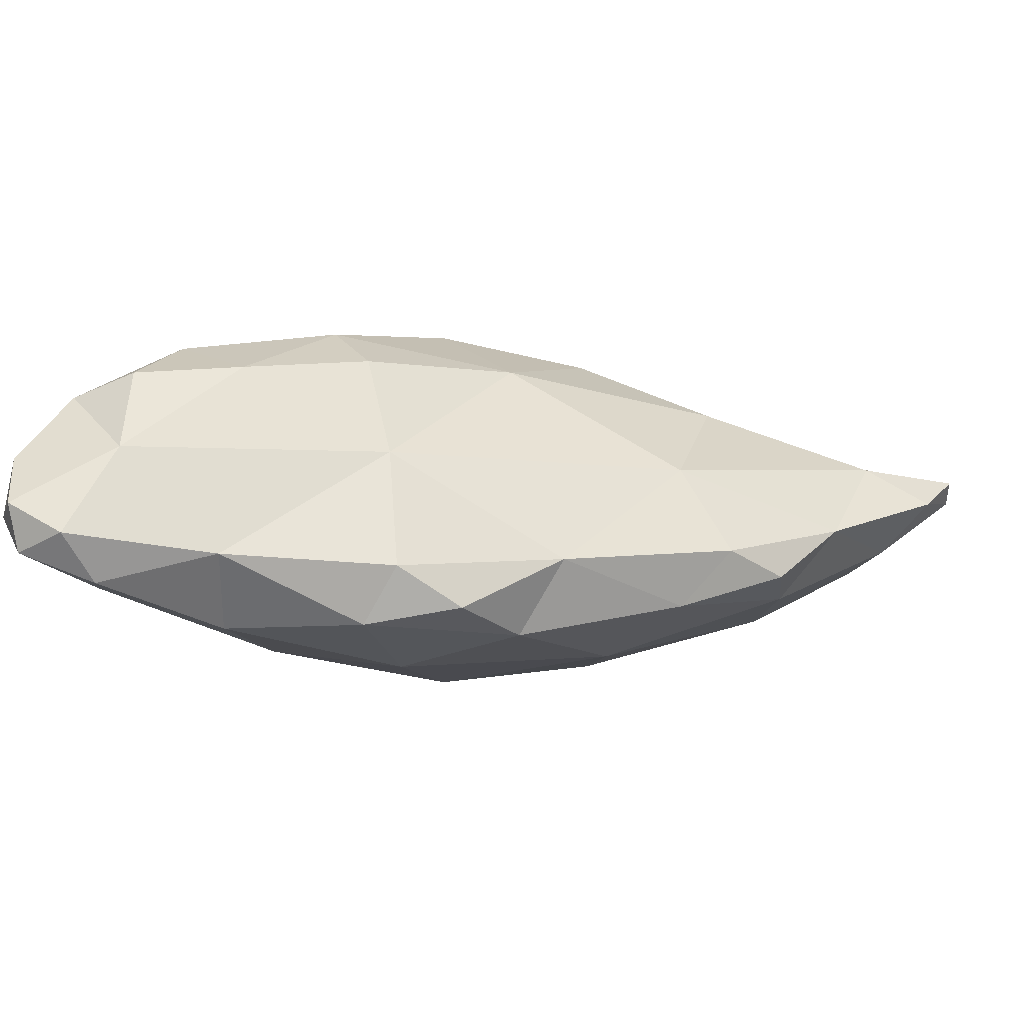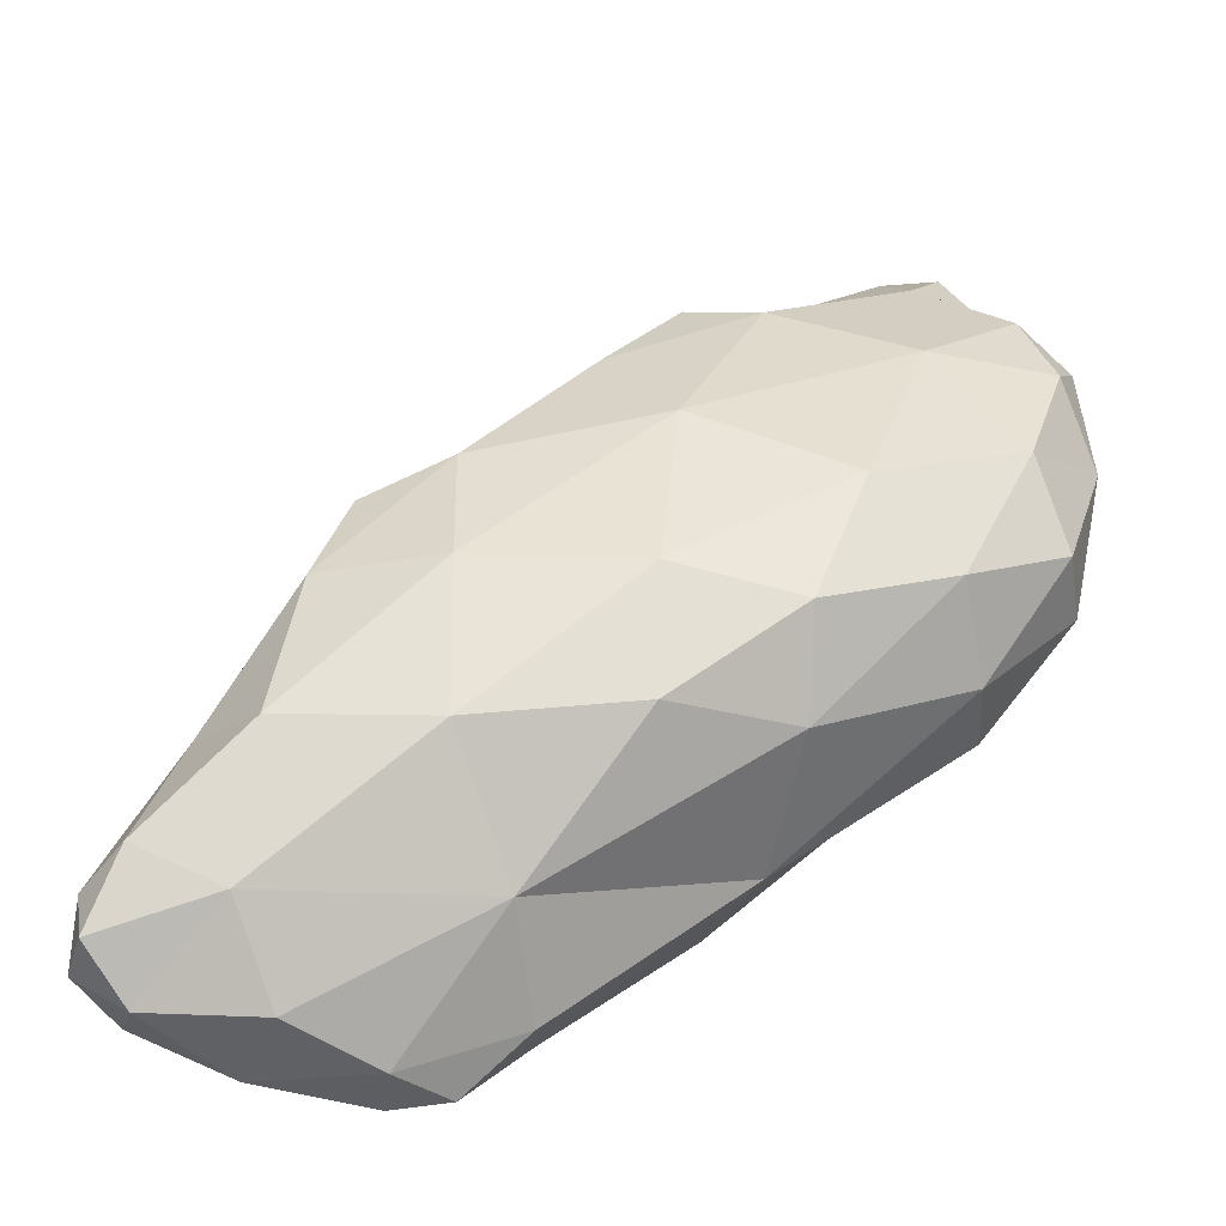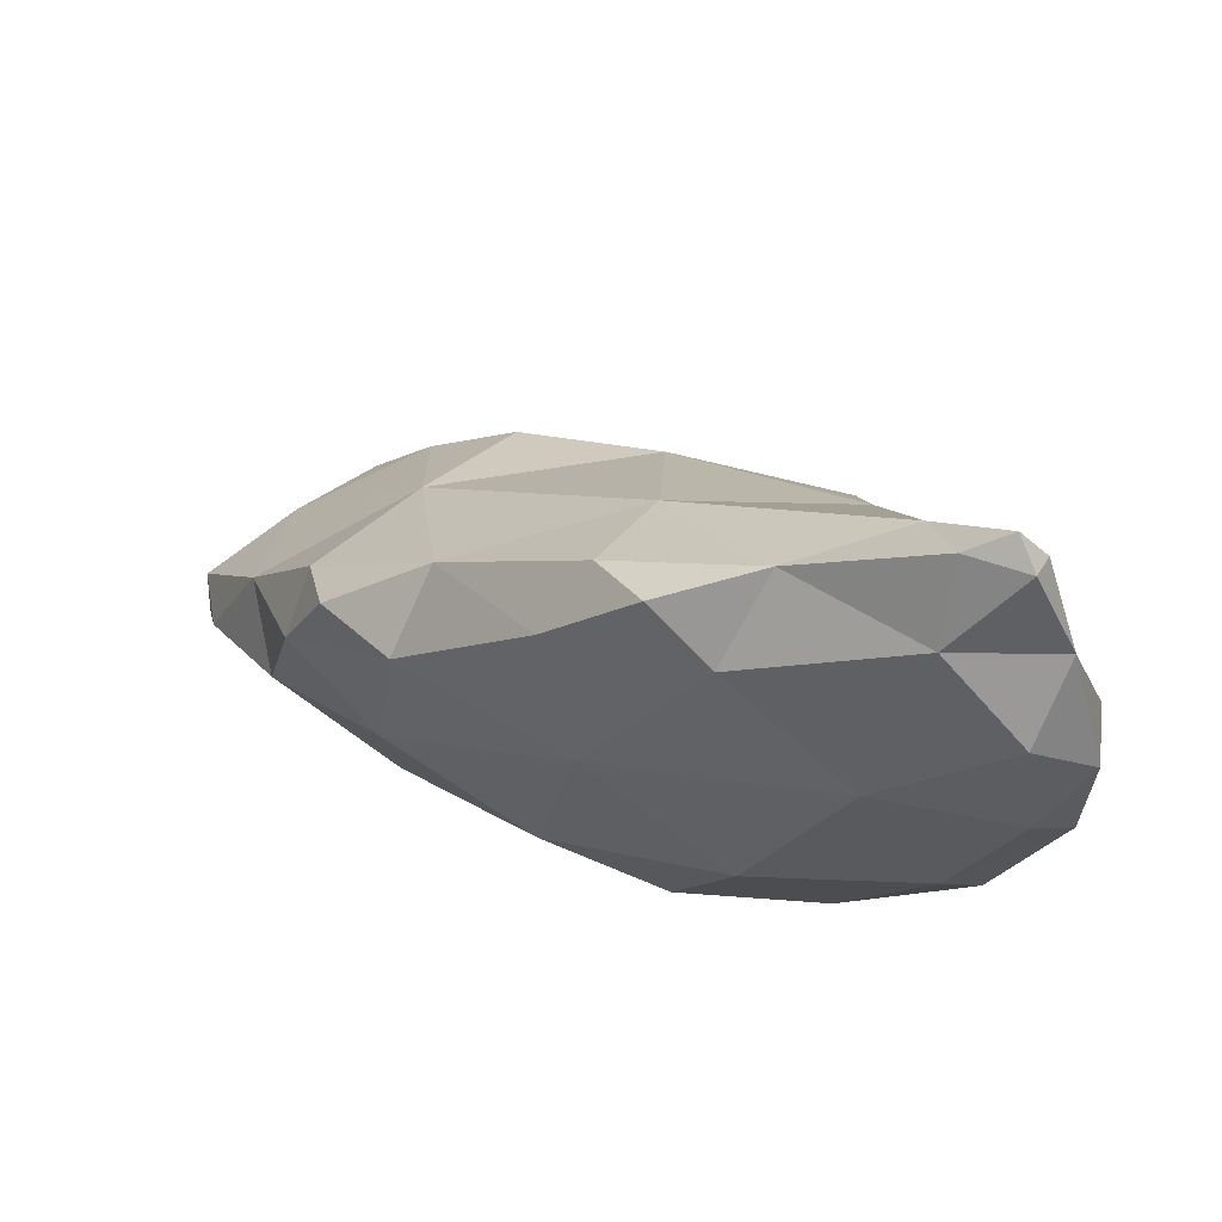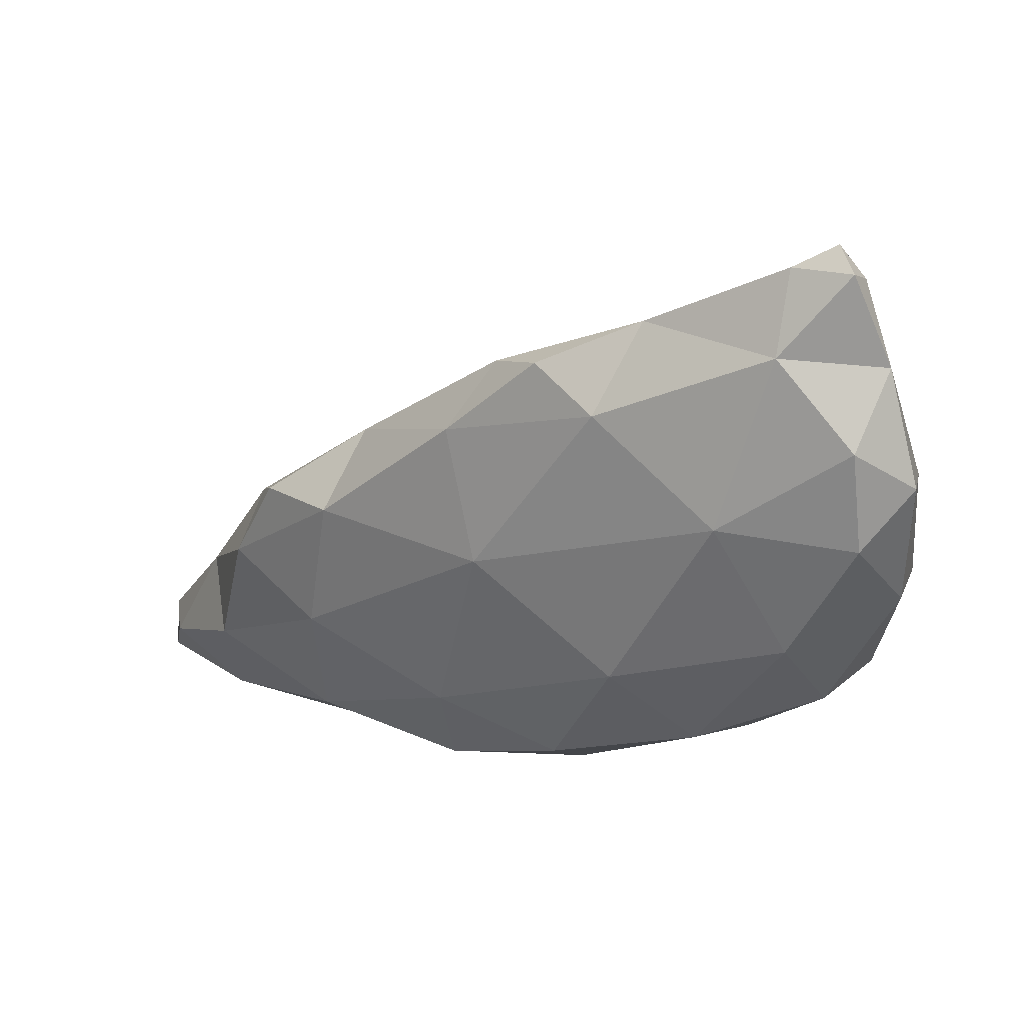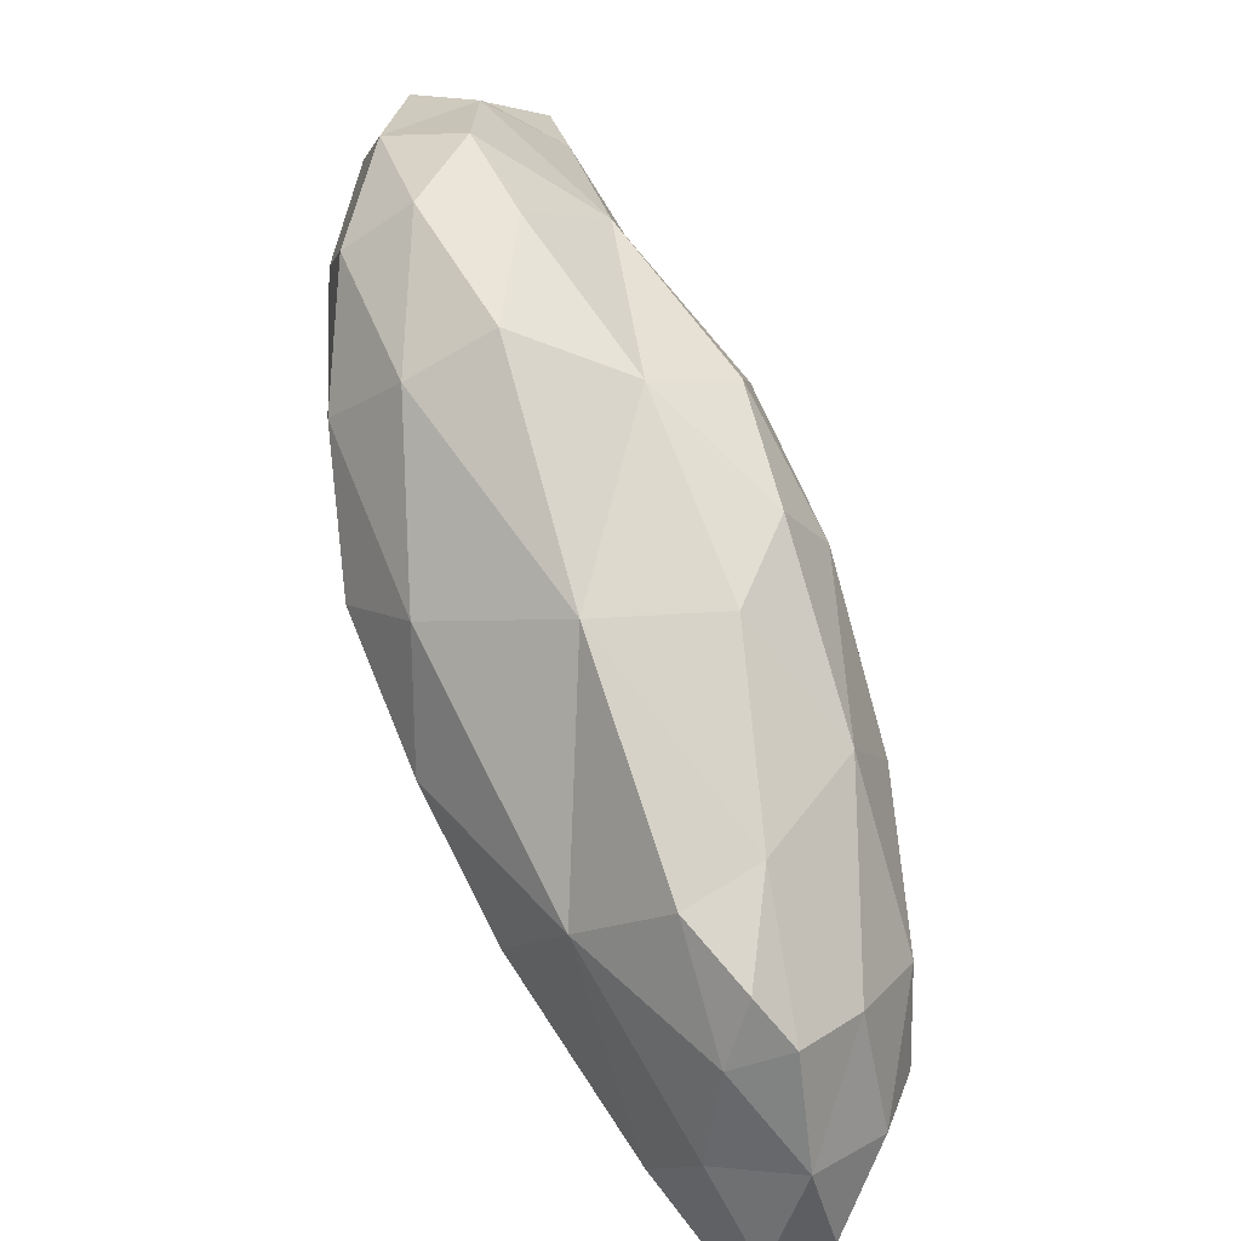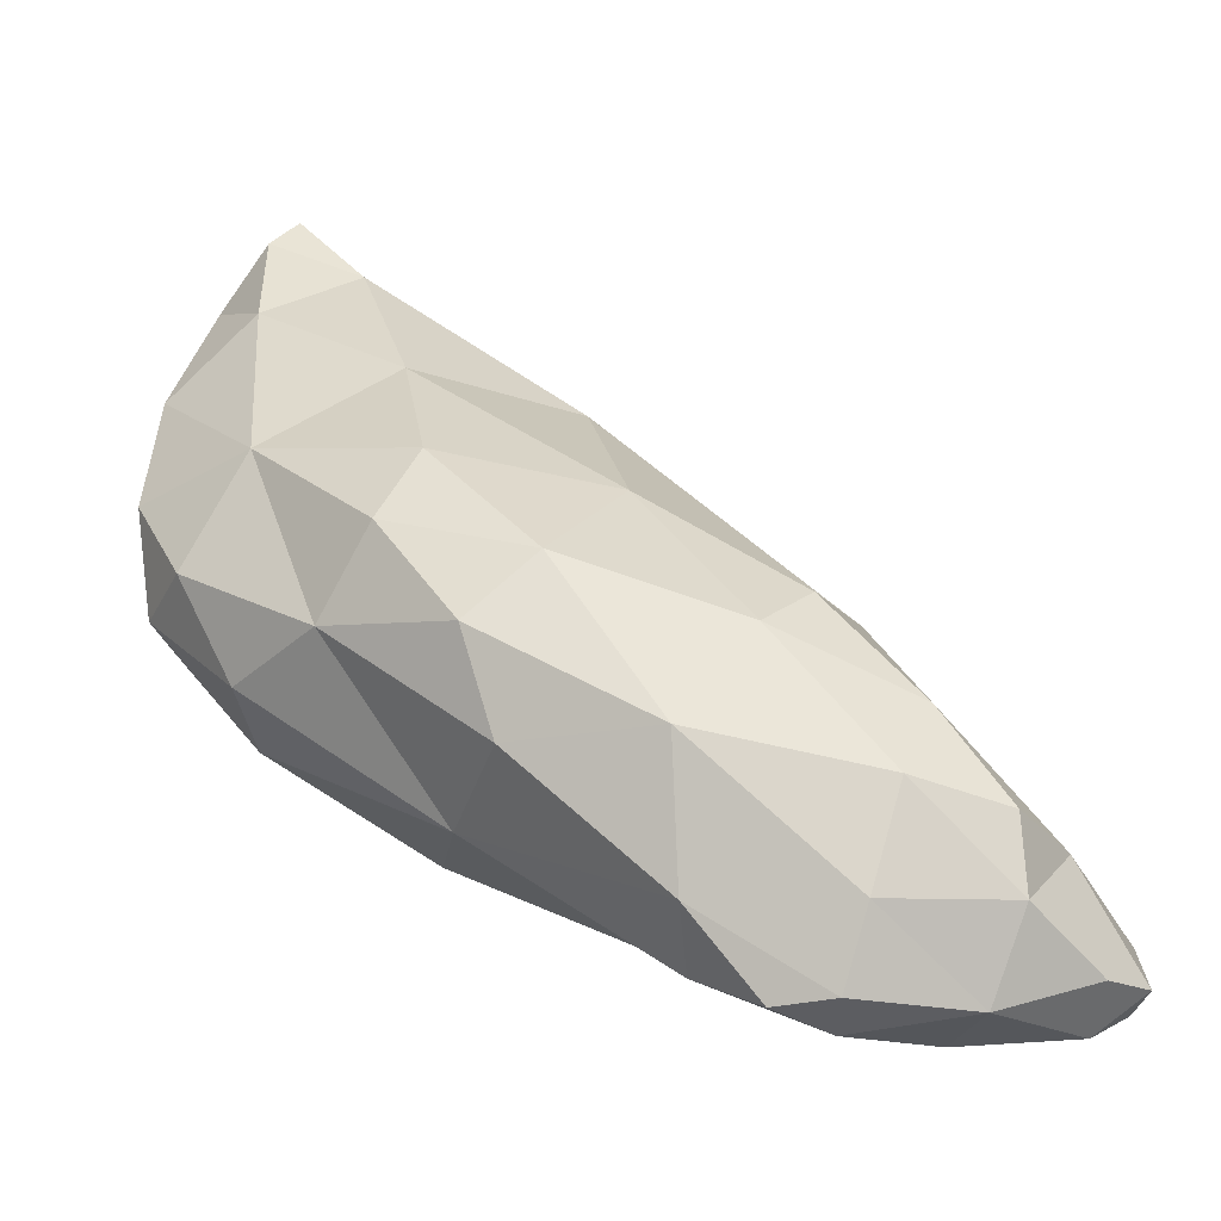
<metadata>
{"format":"obj","ext":"obj","renderer":"f3d","projection":"perspective","resolution":1024,"background":"white","views":[{"elev":3.1,"azim":108.2,"up":"+Z"},{"elev":-35.3,"azim":169.1,"up":"+Y"},{"elev":73.0,"azim":-160.4,"up":"+Y"},{"elev":47.4,"azim":-157.7,"up":"+Y"},{"elev":-63.6,"azim":-73.8,"up":"+Y"},{"elev":-40.2,"azim":-4.4,"up":"+Y"}]}
</metadata>
<code>
v 10.61 -14.34 31.6
v 10.8 -13.71 32.14
v 11.88 -14.29 31.38
v 12.16 -13.58 32.02
v 9.408 -13.78 30.93
v 10.02 -14.32 31.36
v 10.66 -14.31 30.95
v 11.68 -14.1 30.5
v 12.93 -13.9 31.35
v 12.89 -14.07 30.69
v 13.44 -13.68 30.89
v 9.777 -13.09 29.87
v 12.18 -13.27 29.86
v 13.38 -13.6 30.34
v 7.681 -12.17 31.98
v 9.137 -12.34 32.58
v 9.266 -13.53 31.72
v 11.08 -12.75 32.59
v 12.1 -12.86 32.3
v 4.364 -9.385 30.01
v 4.677 -9.511 30.9
v 5.272 -10.57 30.55
v 6.044 -10.68 31.63
v 7.371 -12.19 30.67
v 12.71 -12.71 31.49
v 13.43 -13.05 30.58
v 5.518 -10.59 29.6
v 7.304 -11.52 29.16
v 7.393 -10.62 28.47
v 8.737 -11.66 28.76
v 10.49 -11.88 29.01
v 12.07 -11.77 29.44
v 13.09 -12.82 30.01
v 8.769 -10.36 28.49
v 10.54 -10.25 28.89
v 6.516 -10.03 32.39
v 8.022 -10.61 32.76
v 7.318 -11.26 32.5
v 9.899 -11.32 32.77
v 10.45 -10.68 32.44
v 11.43 -11.81 32.37
v 4.183 -8.375 30.53
v 5.296 -8.463 31.54
v 11.05 -10.18 31.41
v 11.73 -9.834 30.18
v 12.6 -11.58 30.32
v 4.656 -9.24 29.21
v 4.118 -7.864 29.66
v 5.89 -9.959 28.75
v 11.37 -9.197 29.69
v 10.48 -8.818 29.3
v 11.76 -10.22 29.51
v 5.064 -8.301 28.88
v 6.808 -9.087 28.5
v 8.495 -8.348 28.85
v 6.929 -9.137 32.39
v 8.82 -9.465 32.32
v 4.296 -6.965 30.53
v 5.184 -6.222 31.14
v 6.71 -7.511 31.77
v 8.512 -7.417 31.14
v 8.792 -6.724 30.21
v 10.36 -8.322 30.18
v 4.186 -6.454 29.83
v 8.221 -6.239 29.86
v 7.467 -6.41 29.52
v 9.095 -7.253 29.56
v 4.545 -6.968 29.28
v 5.984 -7.041 29.08
v 4.717 -5.507 30.39
v 5.187 -4.94 30.91
v 6.211 -5.553 31.08
v 5.881 -4.809 30.65
v 7.254 -5.753 30.36
v 4.802 -6.024 29.63
v 5.244 -4.666 30.62
v 5.772 -5.419 30
v 5.487 -4.59 30.9
f 1 3 2
f 4 2 3
f 5 7 6
f 7 1 6
f 3 1 7
f 8 3 7
f 3 9 4
f 10 9 3
f 8 10 3
f 11 9 10
f 12 7 5
f 12 8 7
f 12 13 8
f 13 10 8
f 13 14 10
f 14 11 10
f 15 17 16
f 2 17 1
f 16 17 2
f 18 16 2
f 4 18 2
f 4 19 18
f 20 22 21
f 23 22 24
f 23 21 22
f 24 15 23
f 24 17 15
f 5 17 24
f 6 17 5
f 6 1 17
f 19 4 25
f 4 9 25
f 11 25 9
f 11 26 25
f 27 22 20
f 27 24 22
f 27 28 24
f 29 30 28
f 30 12 28
f 28 12 24
f 24 12 5
f 13 12 31
f 12 30 31
f 31 32 13
f 13 32 33
f 13 33 14
f 14 26 11
f 14 33 26
f 34 30 29
f 34 31 30
f 34 35 31
f 35 32 31
f 36 38 37
f 16 38 15
f 37 38 16
f 39 37 16
f 39 41 40
f 18 41 39
f 16 18 39
f 41 18 19
f 42 21 43
f 42 20 21
f 38 36 23
f 23 36 43
f 23 43 21
f 23 15 38
f 40 41 44
f 44 46 45
f 44 25 46
f 41 25 44
f 19 25 41
f 46 25 26
f 20 47 27
f 48 47 20
f 42 48 20
f 28 27 49
f 27 47 49
f 29 28 49
f 50 52 51
f 50 45 52
f 45 46 52
f 52 46 32
f 32 46 33
f 46 26 33
f 53 47 48
f 53 49 47
f 53 54 49
f 54 29 49
f 34 29 54
f 55 34 54
f 35 51 52
f 55 51 35
f 34 55 35
f 52 32 35
f 36 37 56
f 57 37 39
f 57 56 37
f 57 39 40
f 58 43 59
f 58 42 43
f 36 56 43
f 43 56 60
f 43 60 59
f 56 57 60
f 57 61 60
f 61 63 62
f 61 44 63
f 57 44 61
f 40 44 57
f 63 44 45
f 48 42 58
f 48 58 64
f 65 67 66
f 65 62 67
f 62 63 67
f 67 63 51
f 51 63 50
f 63 45 50
f 68 48 64
f 68 53 48
f 69 54 53
f 69 53 68
f 55 66 67
f 69 66 55
f 54 69 55
f 67 51 55
f 58 59 70
f 59 71 70
f 72 71 59
f 60 72 59
f 72 74 73
f 61 74 72
f 60 61 72
f 74 61 62
f 64 70 75
f 64 58 70
f 71 76 70
f 70 76 77
f 70 77 75
f 76 73 77
f 73 74 77
f 77 74 66
f 66 74 65
f 74 62 65
f 68 64 75
f 75 69 68
f 75 77 69
f 77 66 69
f 71 72 78
f 78 72 73
f 76 71 78
f 78 73 76

</code>
